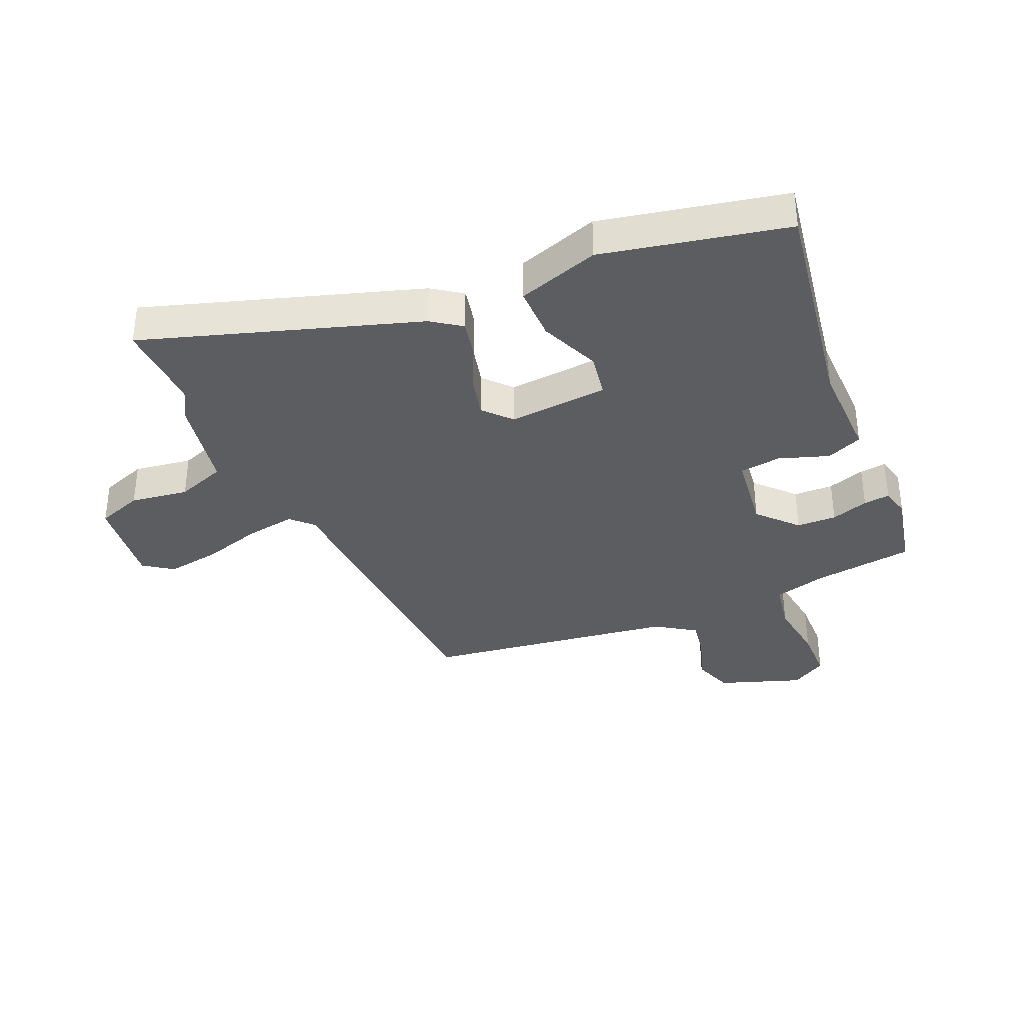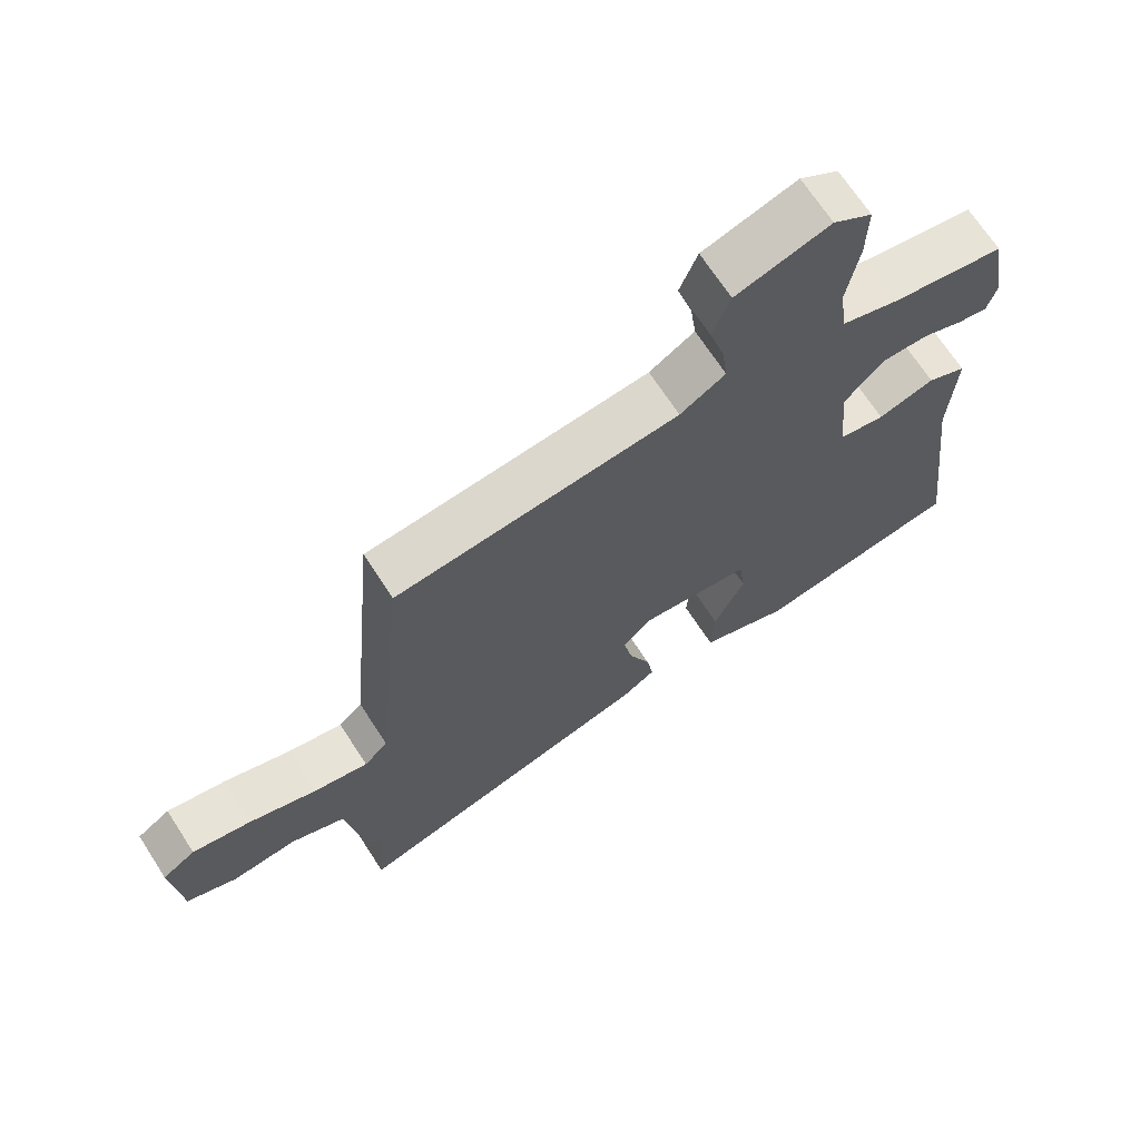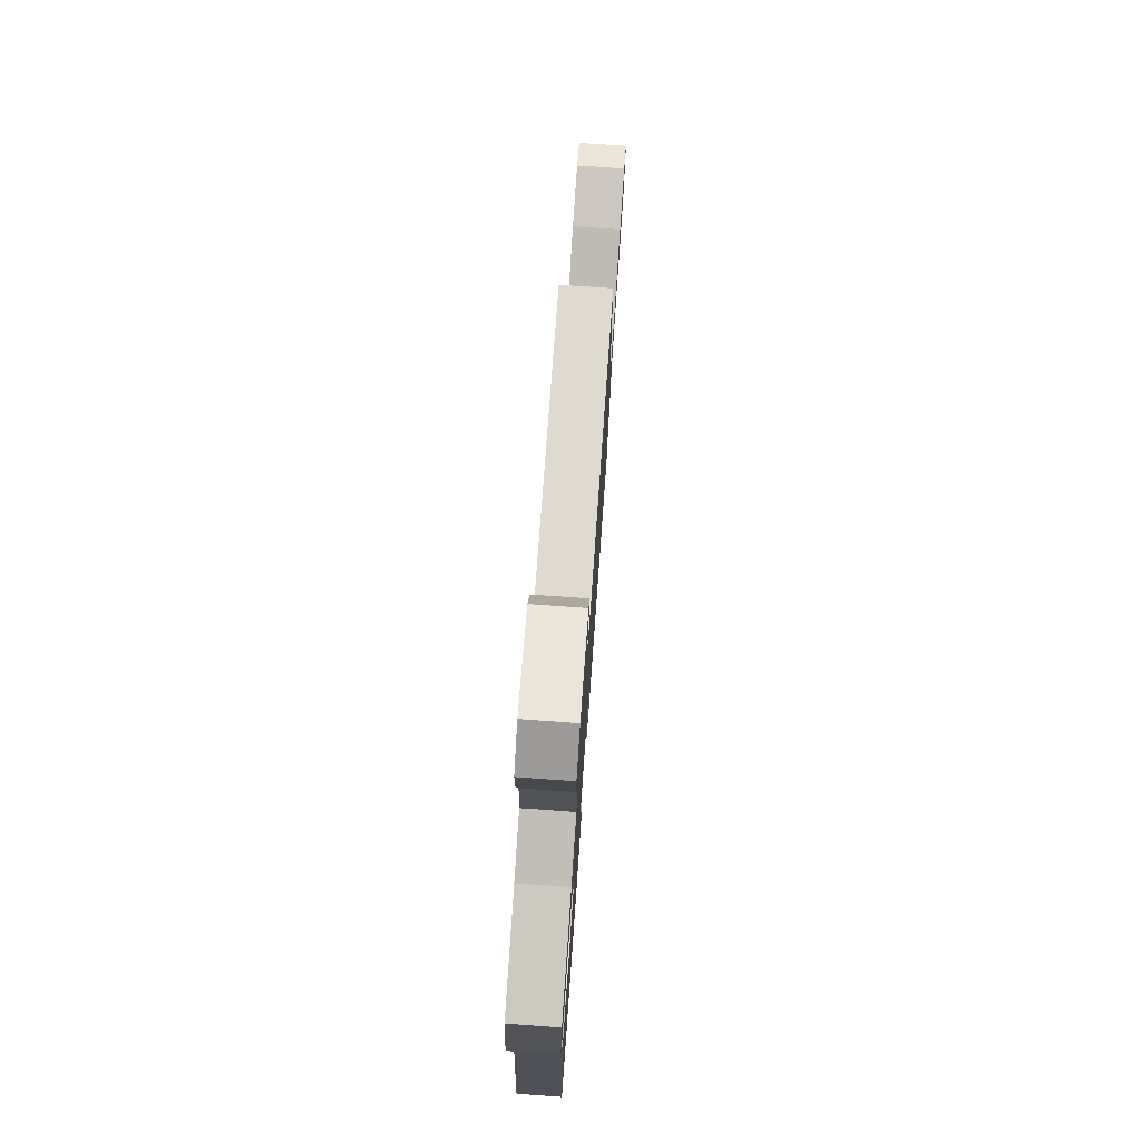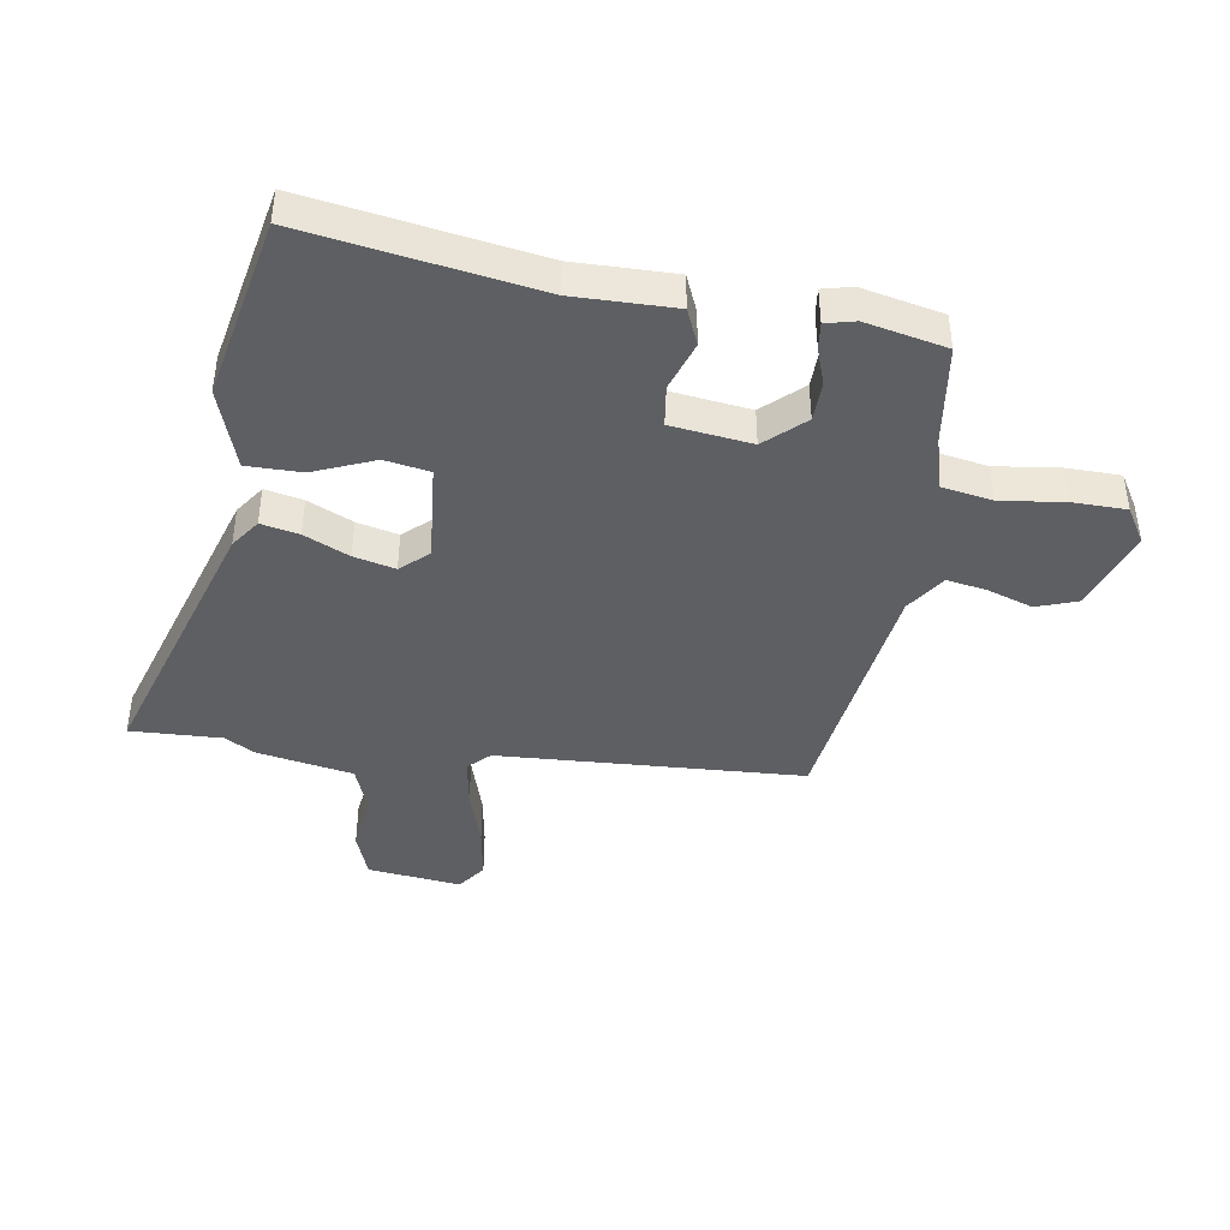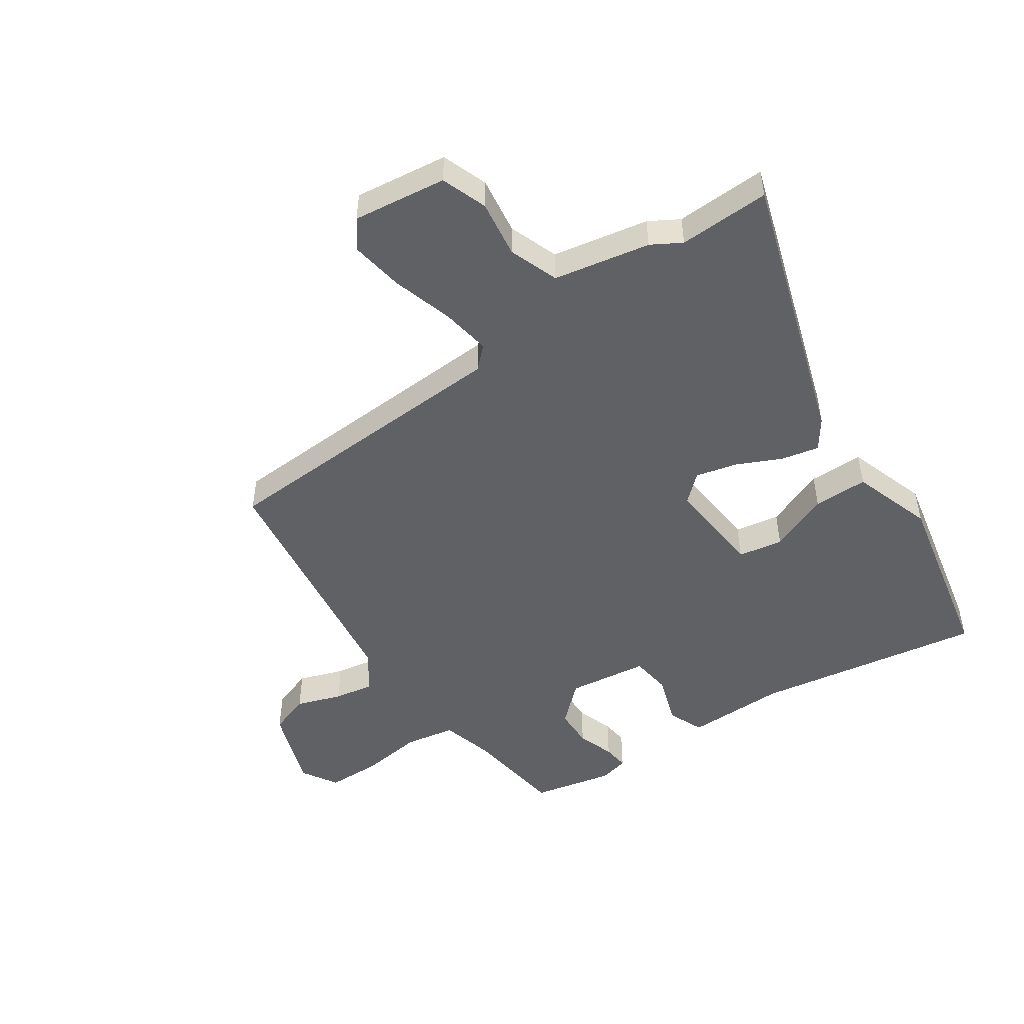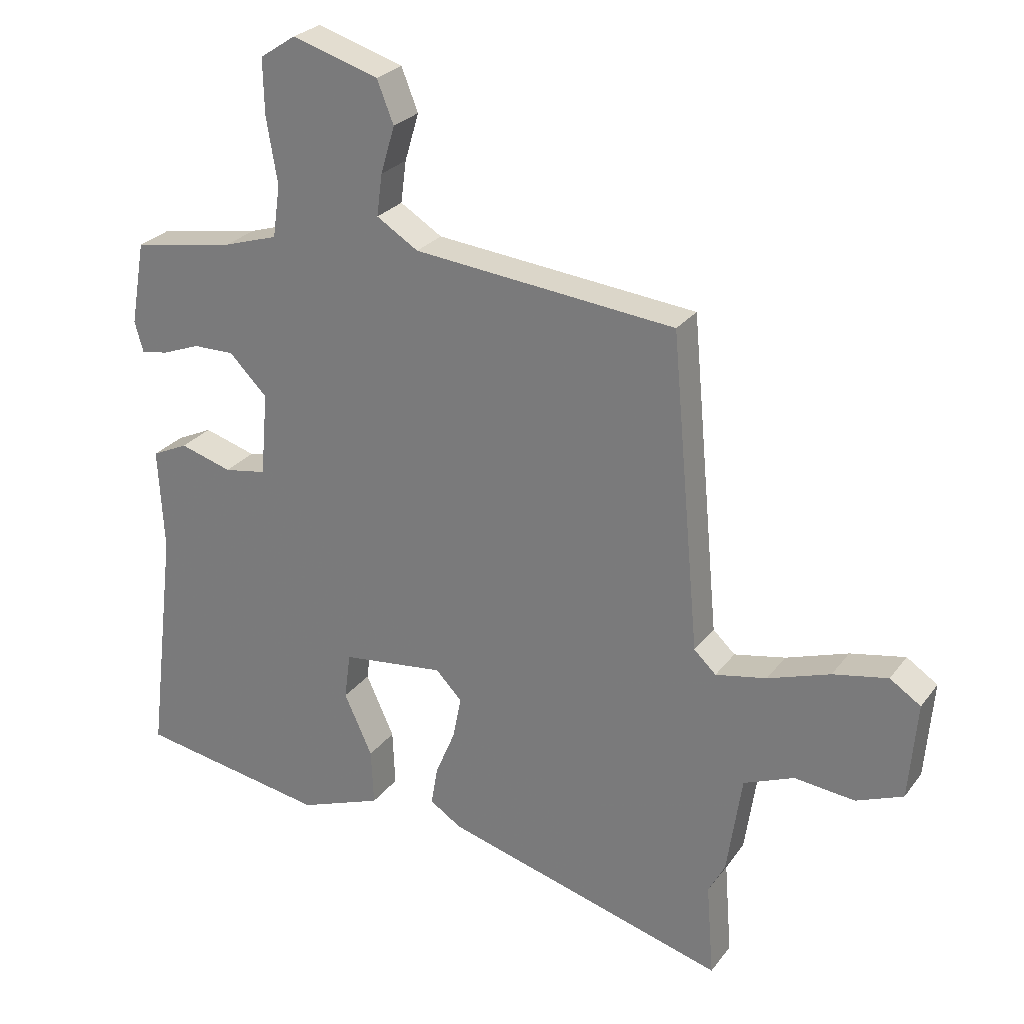
<metadata>
{"format":"obj","ext":"obj","renderer":"f3d","projection":"perspective","resolution":1024,"background":"white","views":[{"elev":-35.4,"azim":-158.9,"up":"+Y"},{"elev":68.7,"azim":147.1,"up":"+Z"},{"elev":76.4,"azim":-86.0,"up":"+Z"},{"elev":-41.9,"azim":-101.2,"up":"+Y"},{"elev":-49.1,"azim":121.9,"up":"+Y"},{"elev":26.5,"azim":28.5,"up":"+Z"}]}
</metadata>
<code>
v -0.563 0.07 -0.497
v -0.516 0.07 -0.11
v -0.525 0.07 0.058
v -0.466 0.07 0.086
v -0.381 0.07 0.061
v -0.312 0.07 0.073
v -0.3 0.07 0.209
v -0.362 0.07 0.271
v -0.429 0.07 0.27
v -0.491 0.07 0.246
v -0.535 0.07 0.239
v -0.549 0.07 0.288
v -0.525 0.07 0.425
v -0.357 0.07 0.455
v -0.269 0.07 0.483
v -0.257 0.07 0.568
v -0.275 0.07 0.675
v -0.277 0.07 0.765
v -0.218 0.07 0.804
v -0.077 0.07 0.761
v -0.05 0.07 0.693
v -0.073 0.07 0.616
v -0.082 0.07 0.548
v -0.014 0.07 0.506
v 0.412 0.07 0.465
v 0.459 0.07 -0.047
v 0.495 0.07 -0.081
v 0.578 0.07 -0.064
v 0.679 0.07 -0.029
v 0.768 0.07 -0.011
v 0.818 0.07 -0.044
v 0.805 0.07 -0.202
v 0.729 0.07 -0.233
v 0.631 0.07 -0.223
v 0.549 0.07 -0.257
v 0.525 0.07 -0.42
v 0.498 0.07 -0.471
v 0.51 0.07 -0.624
v 0.046 0.07 -0.496
v -0.005 0.07 -0.463
v 0.006 0.07 -0.399
v 0.038 0.07 -0.322
v 0.052 0.07 -0.252
v 0.009 0.07 -0.208
v -0.158 0.07 -0.229
v -0.168 0.07 -0.305
v -0.122 0.07 -0.405
v -0.118 0.07 -0.497
v -0.253 0.07 -0.548
v -0.563 0 -0.497
v -0.516 0 -0.11
v -0.525 0 0.058
v -0.466 0 0.086
v -0.381 0 0.061
v -0.312 0 0.073
v -0.3 0 0.209
v -0.362 0 0.271
v -0.429 0 0.27
v -0.491 0 0.246
v -0.535 0 0.239
v -0.549 0 0.288
v -0.525 0 0.425
v -0.357 0 0.455
v -0.269 0 0.483
v -0.257 0 0.568
v -0.275 0 0.675
v -0.277 0 0.765
v -0.218 0 0.804
v -0.077 0 0.761
v -0.05 0 0.693
v -0.073 0 0.616
v -0.082 0 0.548
v -0.014 0 0.506
v 0.412 0 0.465
v 0.459 0 -0.047
v 0.495 0 -0.081
v 0.578 0 -0.064
v 0.679 0 -0.029
v 0.768 0 -0.011
v 0.818 0 -0.044
v 0.805 0 -0.202
v 0.729 0 -0.233
v 0.631 0 -0.223
v 0.549 0 -0.257
v 0.525 0 -0.42
v 0.498 0 -0.471
v 0.51 0 -0.624
v 0.046 0 -0.496
v -0.005 0 -0.463
v 0.006 0 -0.399
v 0.038 0 -0.322
v 0.052 0 -0.252
v 0.009 0 -0.208
v -0.158 0 -0.229
v -0.168 0 -0.305
v -0.122 0 -0.405
v -0.118 0 -0.497
v -0.253 0 -0.548
f 46 47 48 49
f 45 46 49 1
f 39 40 41 42
f 37 38 39 42
f 35 36 37 42
f 34 35 42 43
f 31 32 33 34
f 31 34 43 44
f 28 29 30 31
f 27 28 31 44
f 24 25 26
f 23 24 26
f 19 20 21 22
f 19 22 23
f 16 17 18 19
f 15 16 19 23
f 11 12 13 14
f 9 10 11 14
f 8 9 14 15
f 7 8 15 23
f 2 3 4 5
f 45 1 2 5
f 45 5 6
f 26 27 44 45
f 23 26 45
f 6 7 23 45
f 98 97 96 95
f 50 98 95 94
f 91 90 89 88
f 91 88 87 86
f 91 86 85 84
f 92 91 84 83
f 83 82 81 80
f 93 92 83 80
f 80 79 78 77
f 93 80 77 76
f 75 74 73
f 75 73 72
f 71 70 69 68
f 72 71 68
f 68 67 66 65
f 72 68 65 64
f 63 62 61 60
f 63 60 59 58
f 64 63 58 57
f 72 64 57 56
f 54 53 52 51
f 54 51 50 94
f 55 54 94
f 94 93 76 75
f 94 75 72
f 94 72 56 55
f 1 50 51 2
f 2 51 52 3
f 3 52 53 4
f 4 53 54 5
f 5 54 55 6
f 6 55 56 7
f 7 56 57 8
f 8 57 58 9
f 9 58 59 10
f 10 59 60 11
f 11 60 61 12
f 12 61 62 13
f 13 62 63 14
f 14 63 64 15
f 15 64 65 16
f 16 65 66 17
f 17 66 67 18
f 18 67 68 19
f 19 68 69 20
f 20 69 70 21
f 21 70 71 22
f 22 71 72 23
f 23 72 73 24
f 24 73 74 25
f 25 74 75 26
f 26 75 76 27
f 27 76 77 28
f 28 77 78 29
f 29 78 79 30
f 30 79 80 31
f 31 80 81 32
f 32 81 82 33
f 33 82 83 34
f 34 83 84 35
f 35 84 85 36
f 36 85 86 37
f 37 86 87 38
f 38 87 88 39
f 39 88 89 40
f 40 89 90 41
f 41 90 91 42
f 42 91 92 43
f 43 92 93 44
f 44 93 94 45
f 45 94 95 46
f 46 95 96 47
f 47 96 97 48
f 48 97 98 49
f 49 98 50 1

</code>
